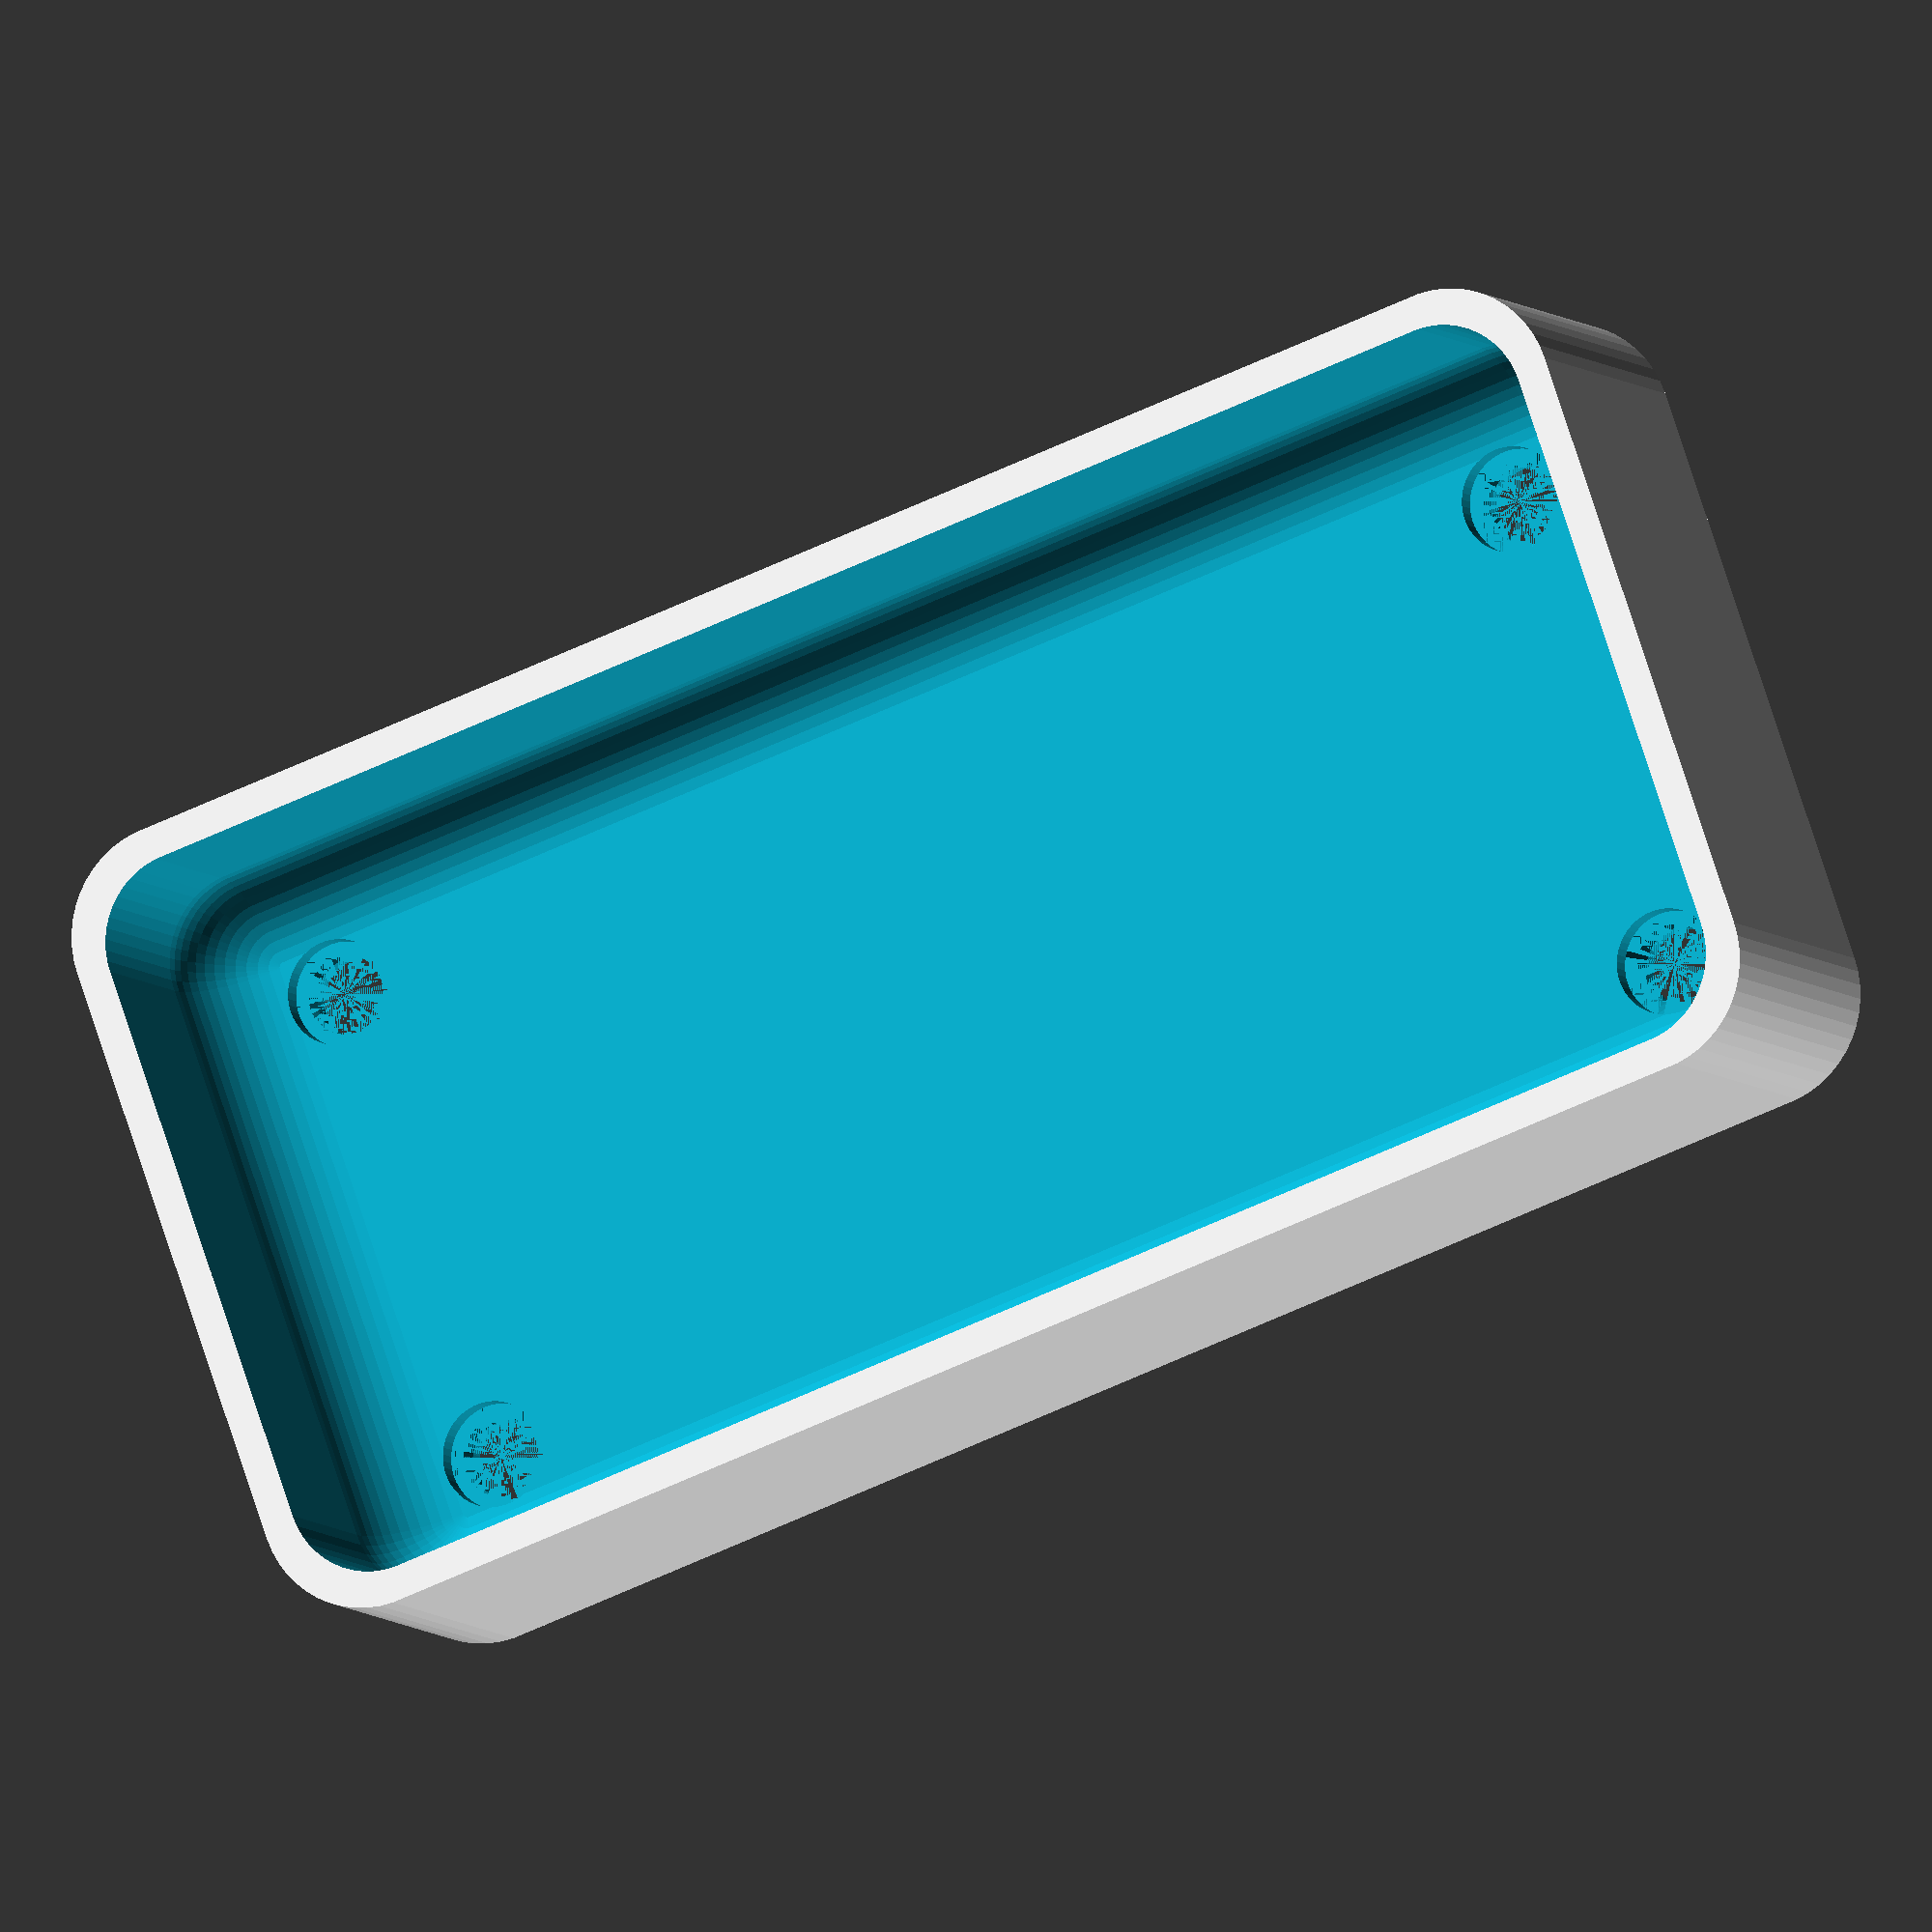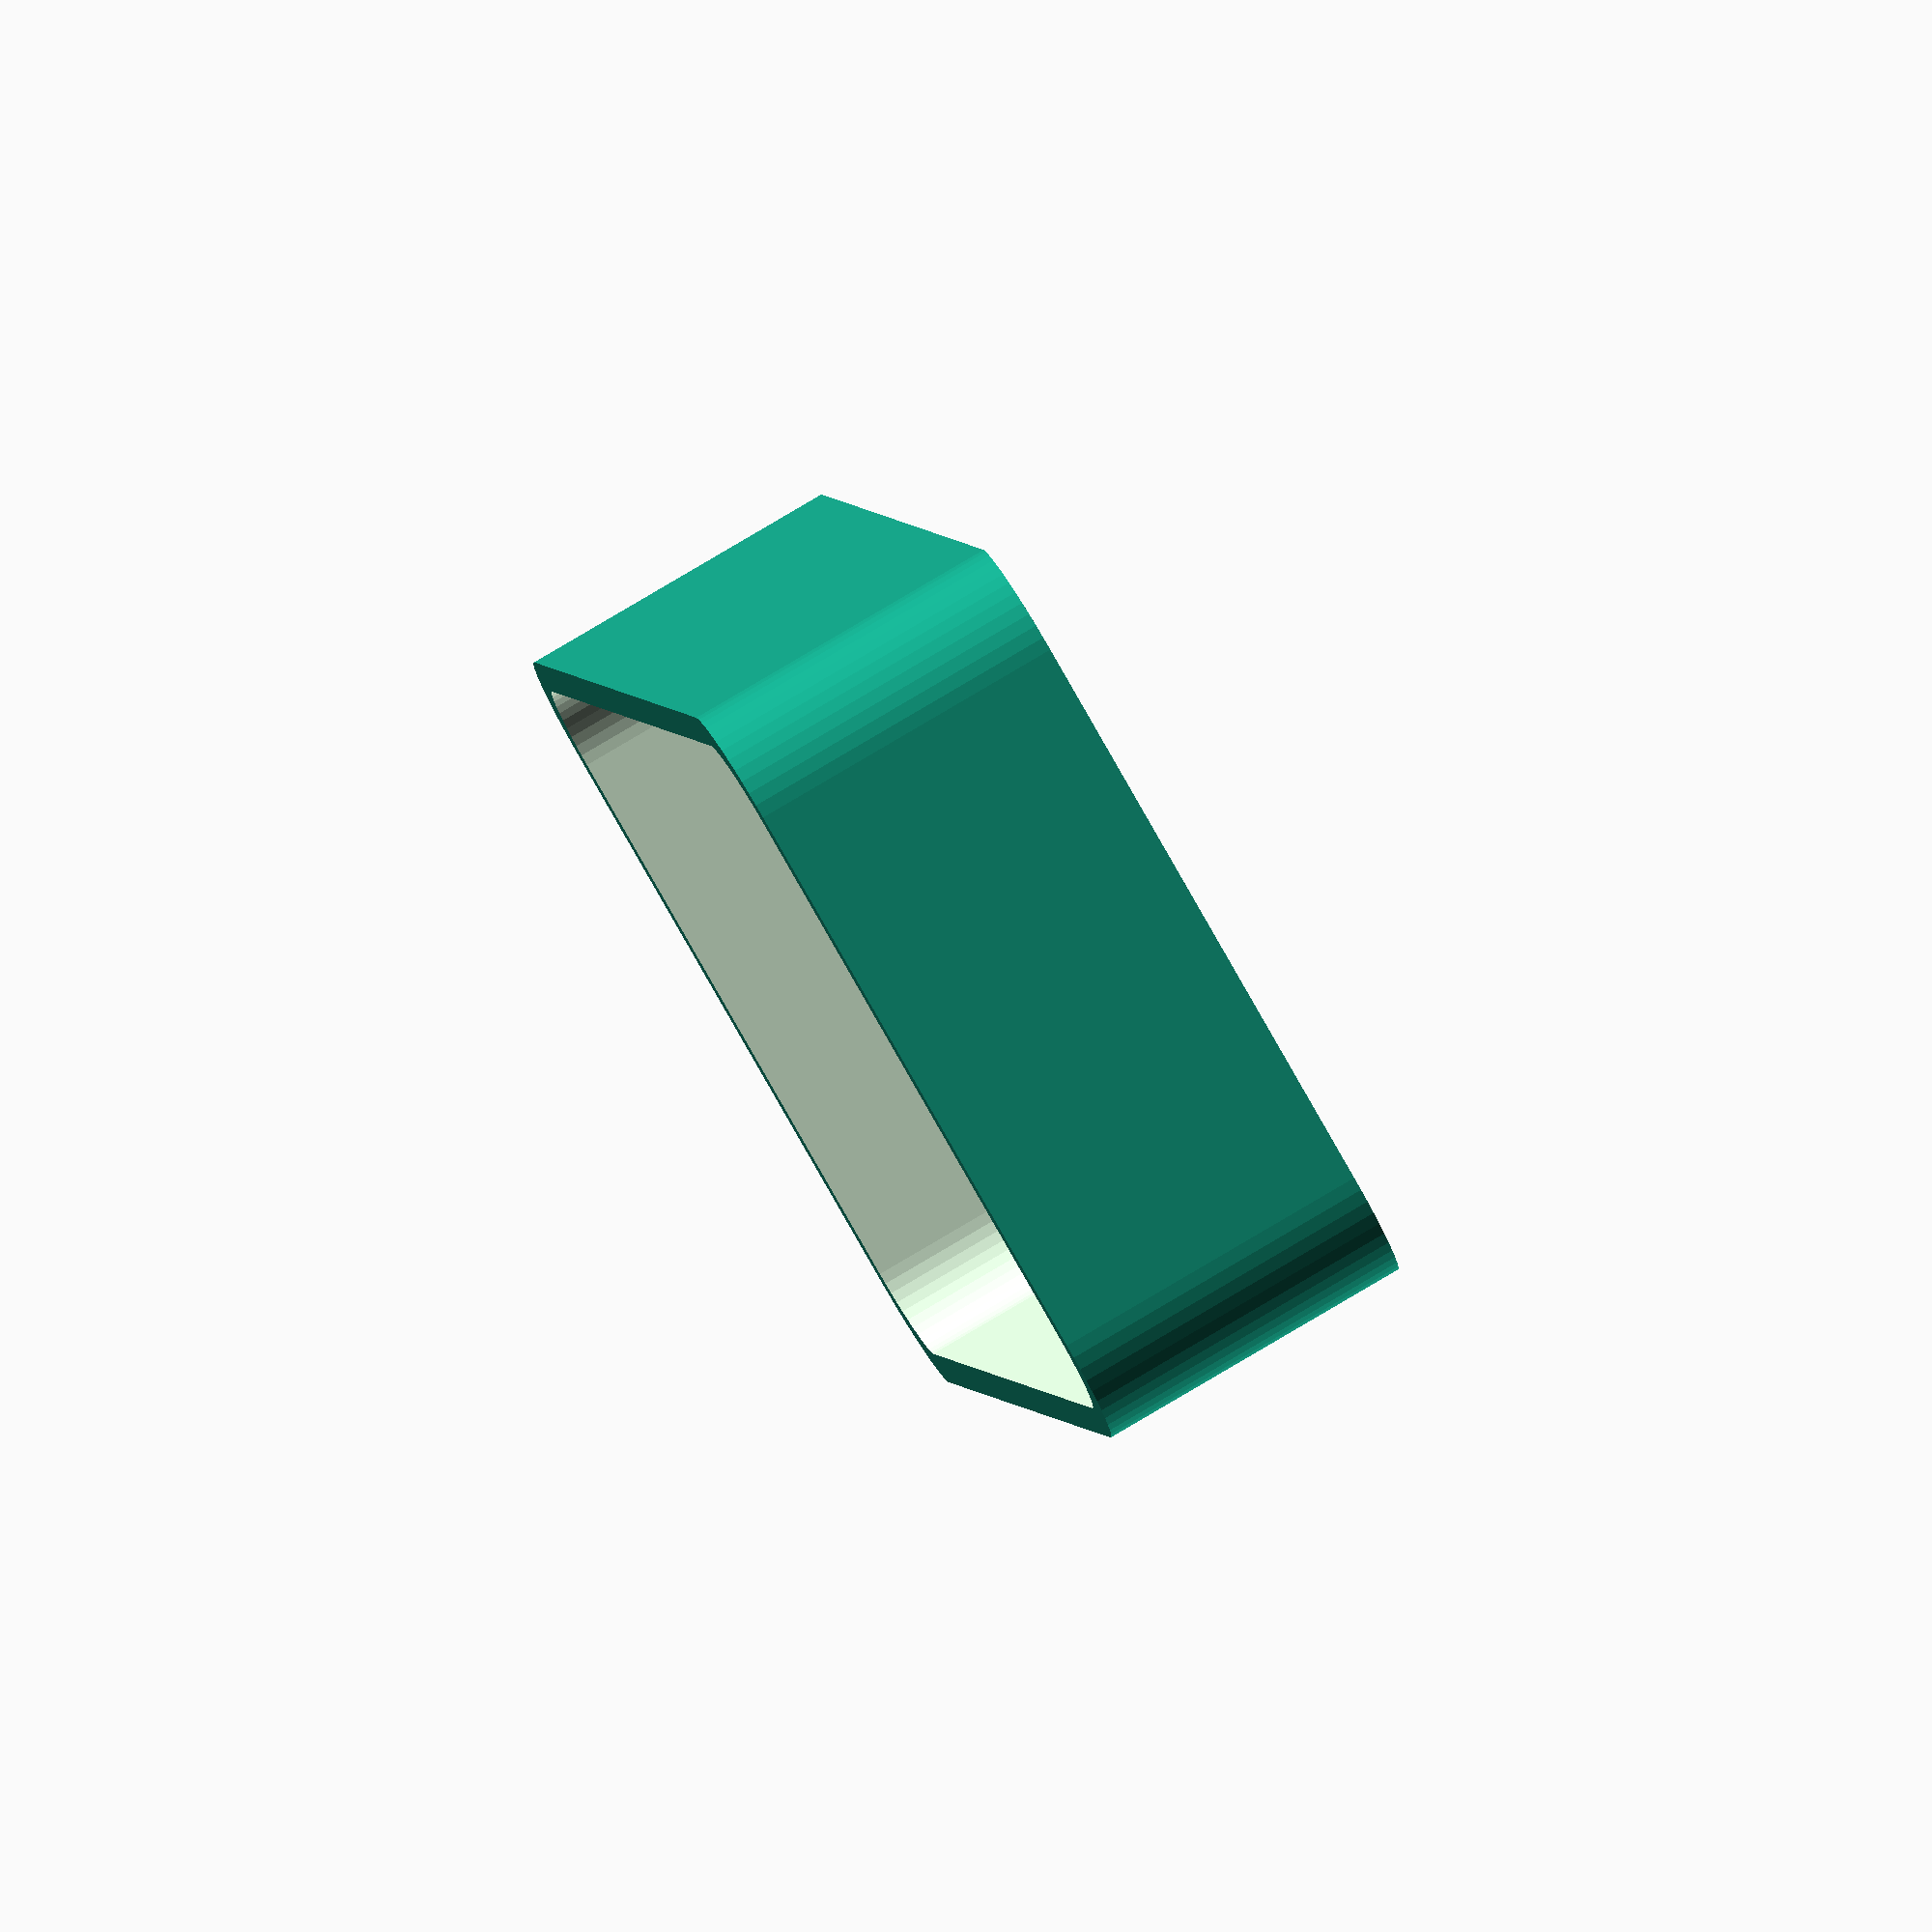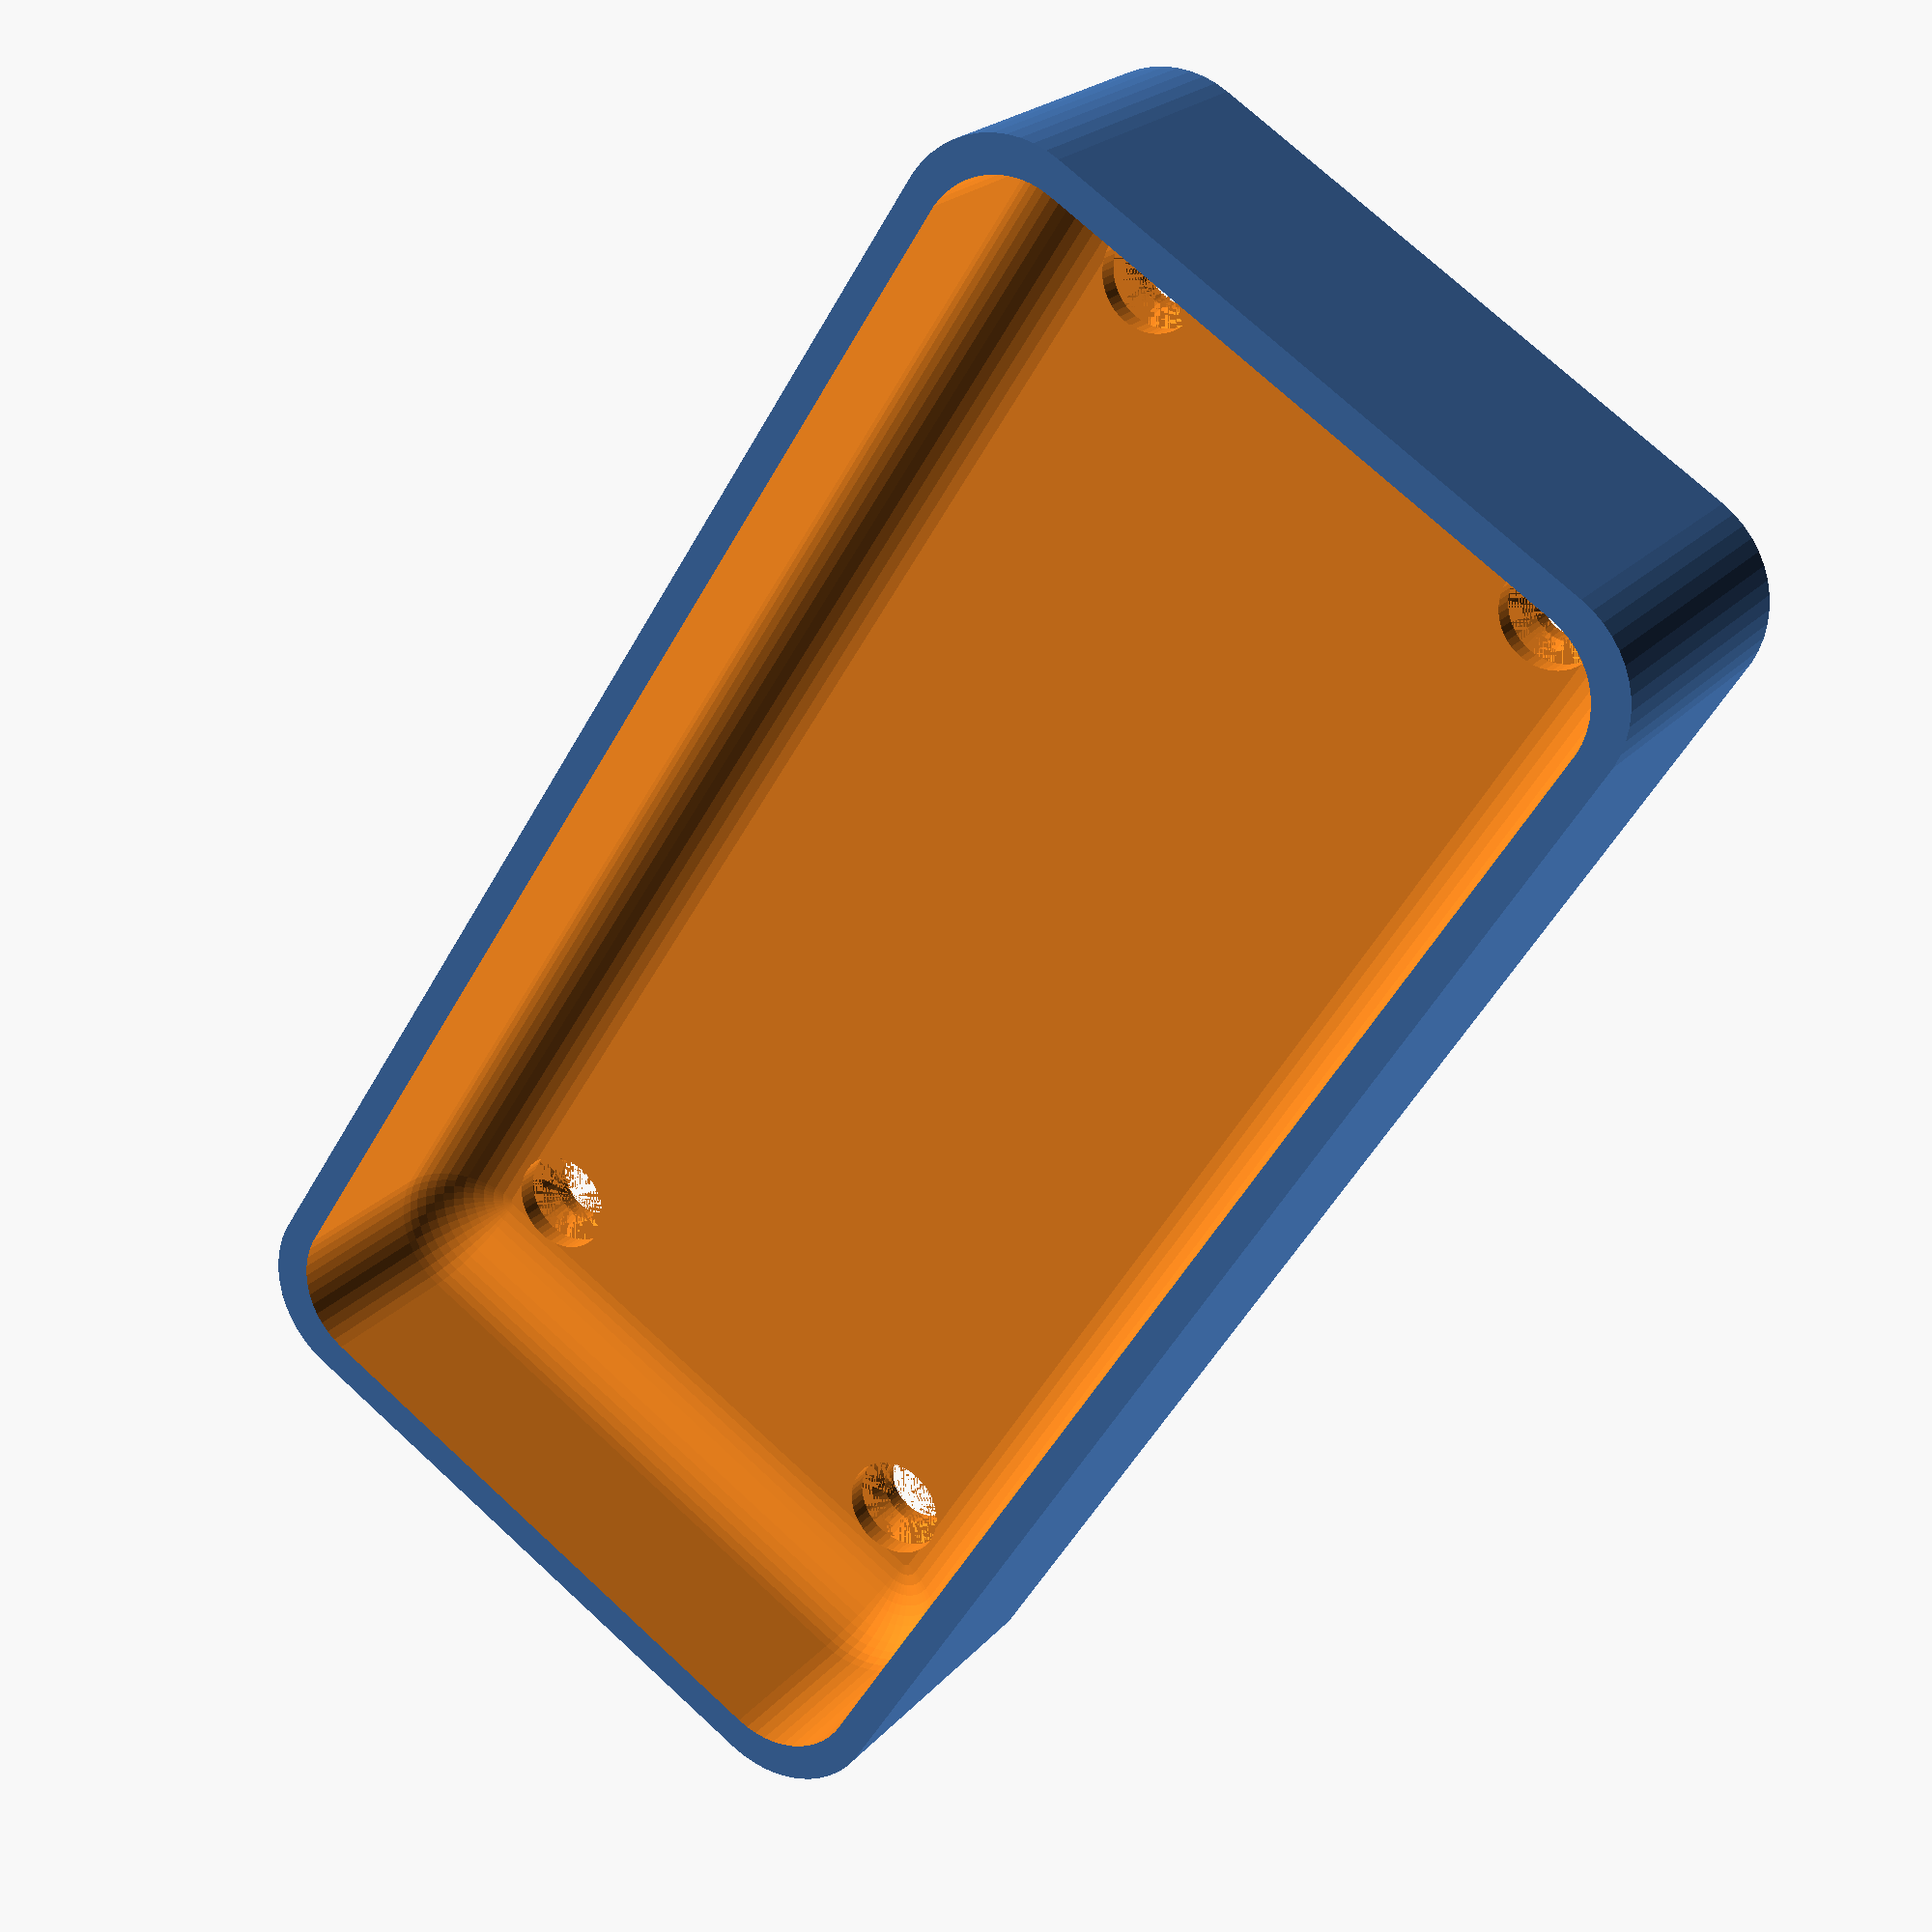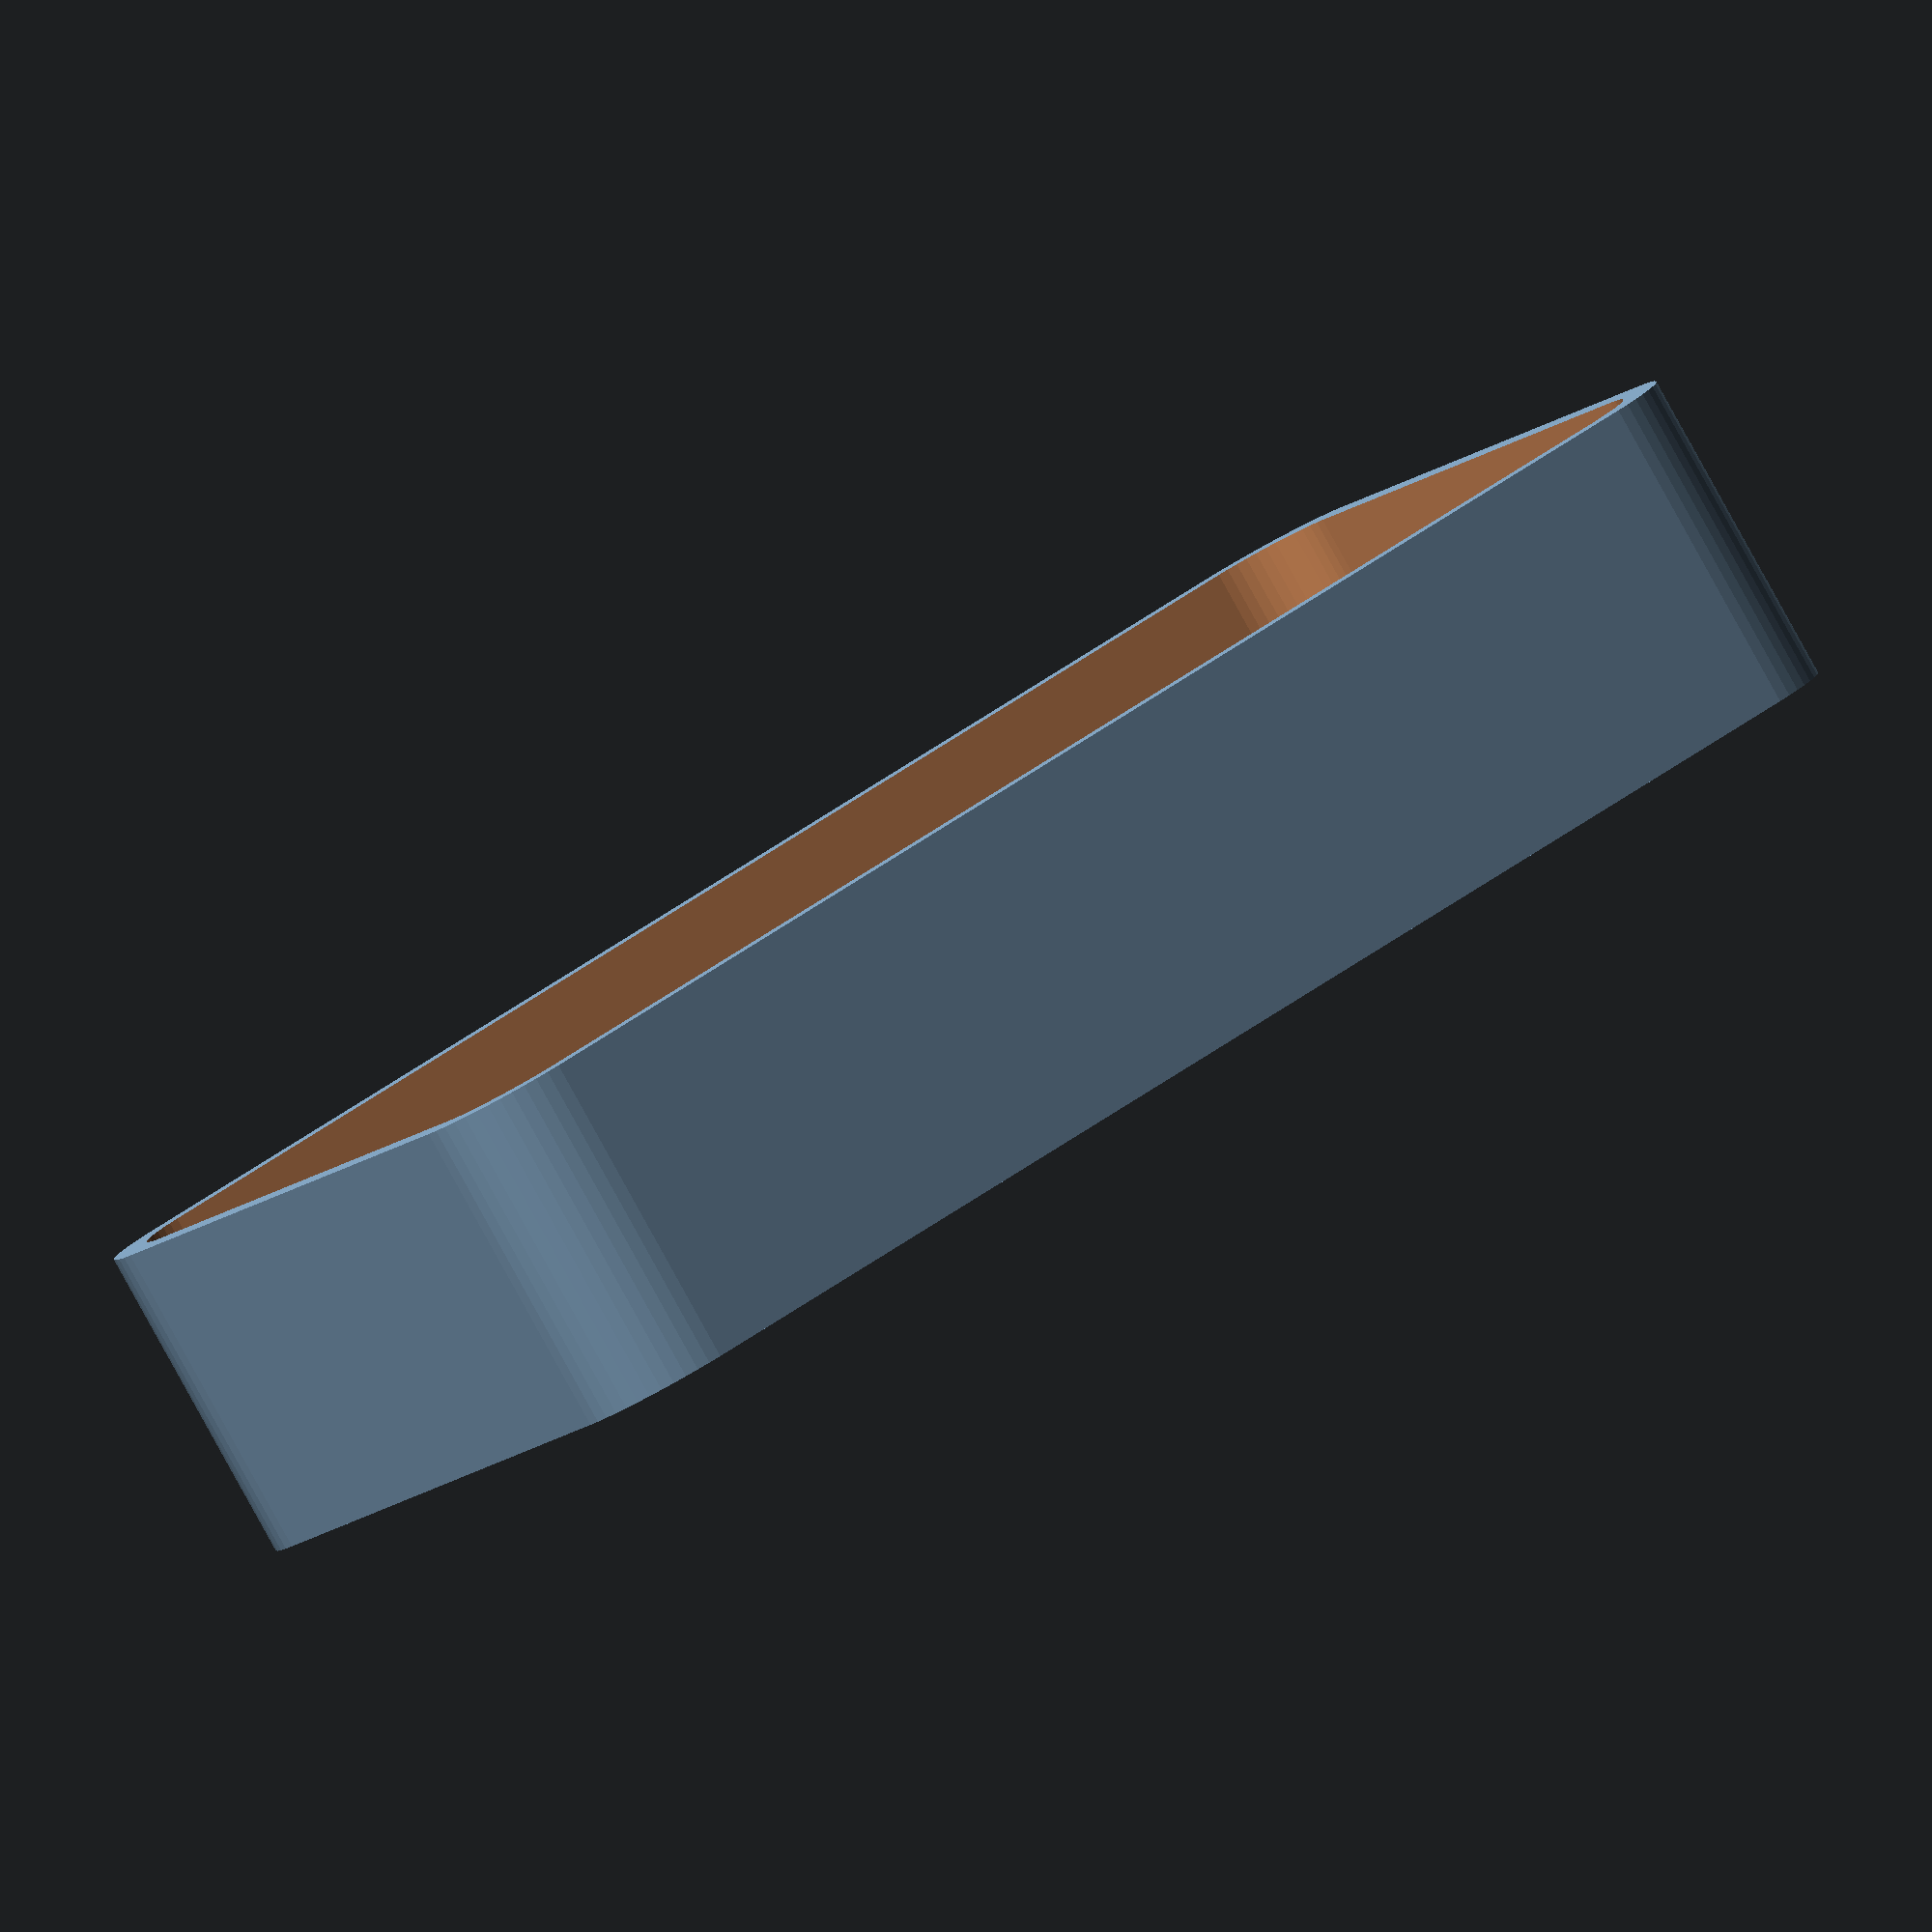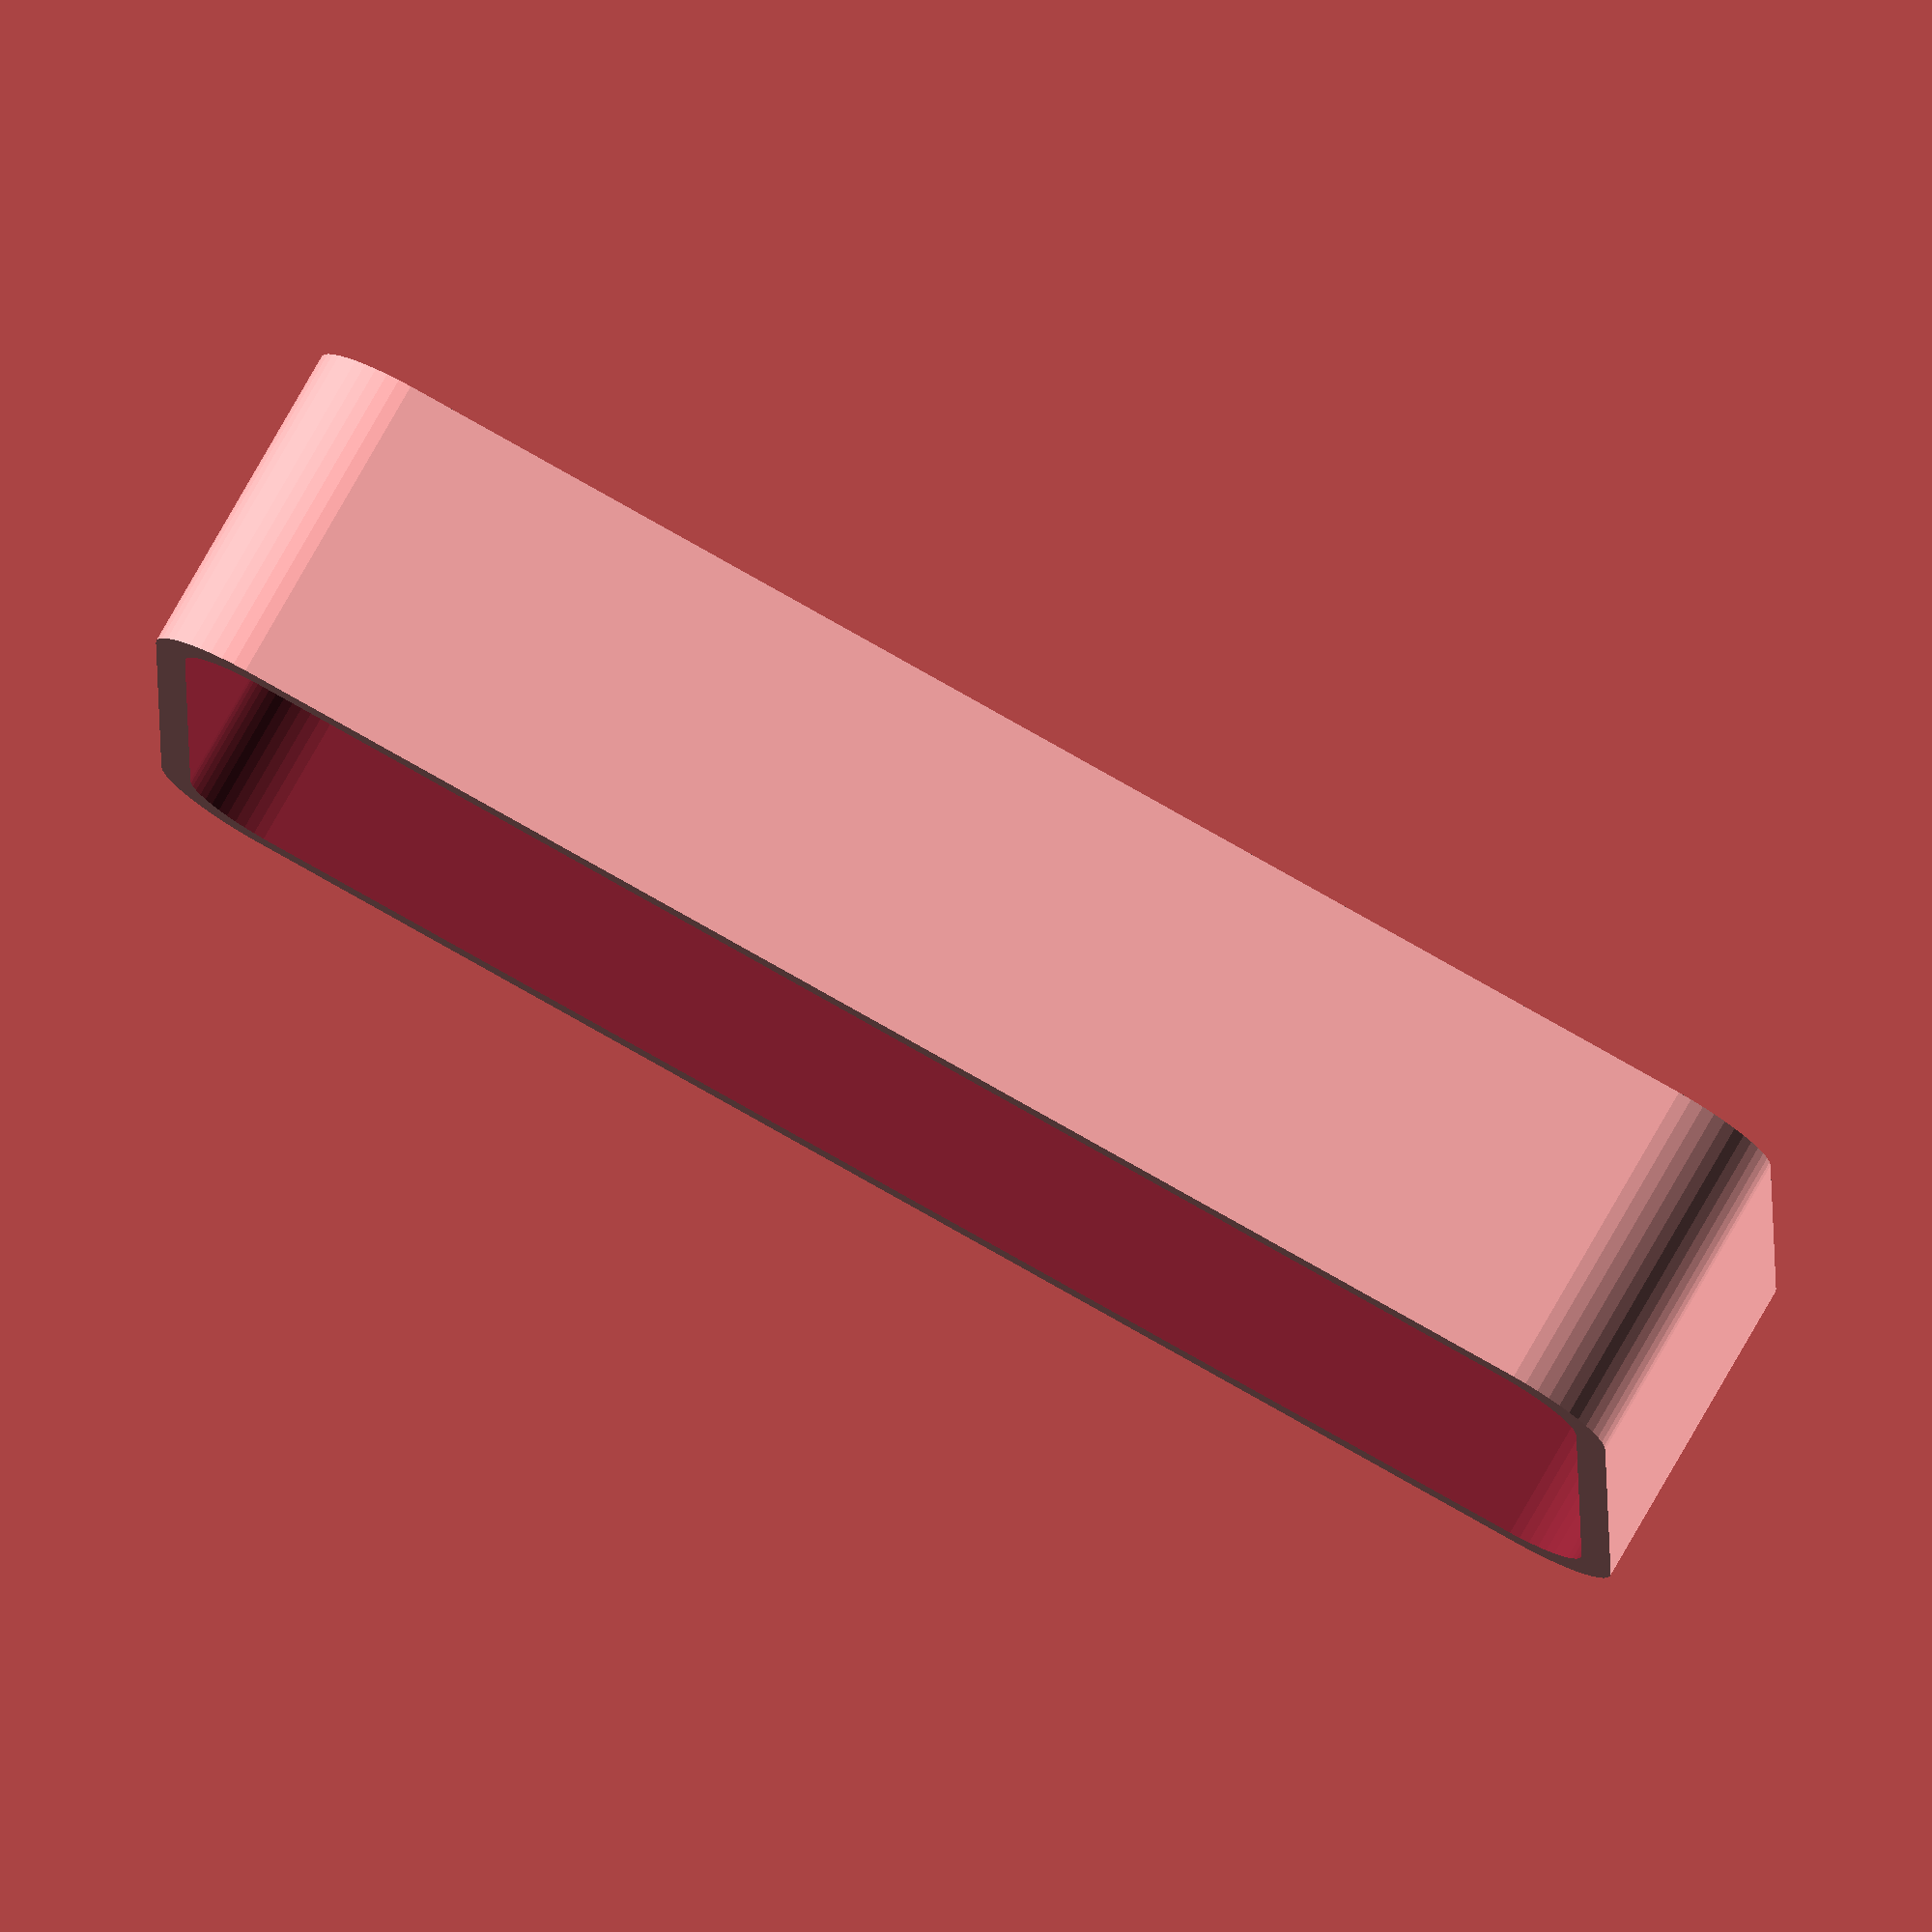
<openscad>
$fn = 50;


difference() {
	union() {
		hull() {
			translate(v = [-32.5000000000, 13.7500000000, 0]) {
				cylinder(h = 15, r = 5);
			}
			translate(v = [32.5000000000, 13.7500000000, 0]) {
				cylinder(h = 15, r = 5);
			}
			translate(v = [-32.5000000000, -13.7500000000, 0]) {
				cylinder(h = 15, r = 5);
			}
			translate(v = [32.5000000000, -13.7500000000, 0]) {
				cylinder(h = 15, r = 5);
			}
		}
	}
	union() {
		translate(v = [-30.0000000000, -11.2500000000, 2]) {
			rotate(a = [0, 0, 0]) {
				difference() {
					union() {
						translate(v = [0, 0, -1.7000000000]) {
							cylinder(h = 1.7000000000, r1 = 1.5000000000, r2 = 2.4000000000);
						}
						cylinder(h = 50, r = 2.4000000000);
						translate(v = [0, 0, -6.0000000000]) {
							cylinder(h = 6, r = 1.5000000000);
						}
						translate(v = [0, 0, -6.0000000000]) {
							cylinder(h = 6, r = 1.8000000000);
						}
						translate(v = [0, 0, -6.0000000000]) {
							cylinder(h = 6, r = 1.5000000000);
						}
					}
					union();
				}
			}
		}
		translate(v = [30.0000000000, -11.2500000000, 2]) {
			rotate(a = [0, 0, 0]) {
				difference() {
					union() {
						translate(v = [0, 0, -1.7000000000]) {
							cylinder(h = 1.7000000000, r1 = 1.5000000000, r2 = 2.4000000000);
						}
						cylinder(h = 50, r = 2.4000000000);
						translate(v = [0, 0, -6.0000000000]) {
							cylinder(h = 6, r = 1.5000000000);
						}
						translate(v = [0, 0, -6.0000000000]) {
							cylinder(h = 6, r = 1.8000000000);
						}
						translate(v = [0, 0, -6.0000000000]) {
							cylinder(h = 6, r = 1.5000000000);
						}
					}
					union();
				}
			}
		}
		translate(v = [-30.0000000000, 11.2500000000, 2]) {
			rotate(a = [0, 0, 0]) {
				difference() {
					union() {
						translate(v = [0, 0, -1.7000000000]) {
							cylinder(h = 1.7000000000, r1 = 1.5000000000, r2 = 2.4000000000);
						}
						cylinder(h = 50, r = 2.4000000000);
						translate(v = [0, 0, -6.0000000000]) {
							cylinder(h = 6, r = 1.5000000000);
						}
						translate(v = [0, 0, -6.0000000000]) {
							cylinder(h = 6, r = 1.8000000000);
						}
						translate(v = [0, 0, -6.0000000000]) {
							cylinder(h = 6, r = 1.5000000000);
						}
					}
					union();
				}
			}
		}
		translate(v = [30.0000000000, 11.2500000000, 2]) {
			rotate(a = [0, 0, 0]) {
				difference() {
					union() {
						translate(v = [0, 0, -1.7000000000]) {
							cylinder(h = 1.7000000000, r1 = 1.5000000000, r2 = 2.4000000000);
						}
						cylinder(h = 50, r = 2.4000000000);
						translate(v = [0, 0, -6.0000000000]) {
							cylinder(h = 6, r = 1.5000000000);
						}
						translate(v = [0, 0, -6.0000000000]) {
							cylinder(h = 6, r = 1.8000000000);
						}
						translate(v = [0, 0, -6.0000000000]) {
							cylinder(h = 6, r = 1.5000000000);
						}
					}
					union();
				}
			}
		}
		translate(v = [0, 0, 3]) {
			hull() {
				union() {
					translate(v = [-32.0000000000, 13.2500000000, 4]) {
						cylinder(h = 27, r = 4);
					}
					translate(v = [-32.0000000000, 13.2500000000, 4]) {
						sphere(r = 4);
					}
					translate(v = [-32.0000000000, 13.2500000000, 31]) {
						sphere(r = 4);
					}
				}
				union() {
					translate(v = [32.0000000000, 13.2500000000, 4]) {
						cylinder(h = 27, r = 4);
					}
					translate(v = [32.0000000000, 13.2500000000, 4]) {
						sphere(r = 4);
					}
					translate(v = [32.0000000000, 13.2500000000, 31]) {
						sphere(r = 4);
					}
				}
				union() {
					translate(v = [-32.0000000000, -13.2500000000, 4]) {
						cylinder(h = 27, r = 4);
					}
					translate(v = [-32.0000000000, -13.2500000000, 4]) {
						sphere(r = 4);
					}
					translate(v = [-32.0000000000, -13.2500000000, 31]) {
						sphere(r = 4);
					}
				}
				union() {
					translate(v = [32.0000000000, -13.2500000000, 4]) {
						cylinder(h = 27, r = 4);
					}
					translate(v = [32.0000000000, -13.2500000000, 4]) {
						sphere(r = 4);
					}
					translate(v = [32.0000000000, -13.2500000000, 31]) {
						sphere(r = 4);
					}
				}
			}
		}
	}
}
</openscad>
<views>
elev=6.6 azim=340.6 roll=21.2 proj=o view=solid
elev=278.7 azim=282.6 roll=59.4 proj=o view=wireframe
elev=158.0 azim=302.4 roll=150.5 proj=p view=wireframe
elev=85.1 azim=326.1 roll=29.0 proj=o view=solid
elev=101.4 azim=179.4 roll=150.3 proj=o view=wireframe
</views>
